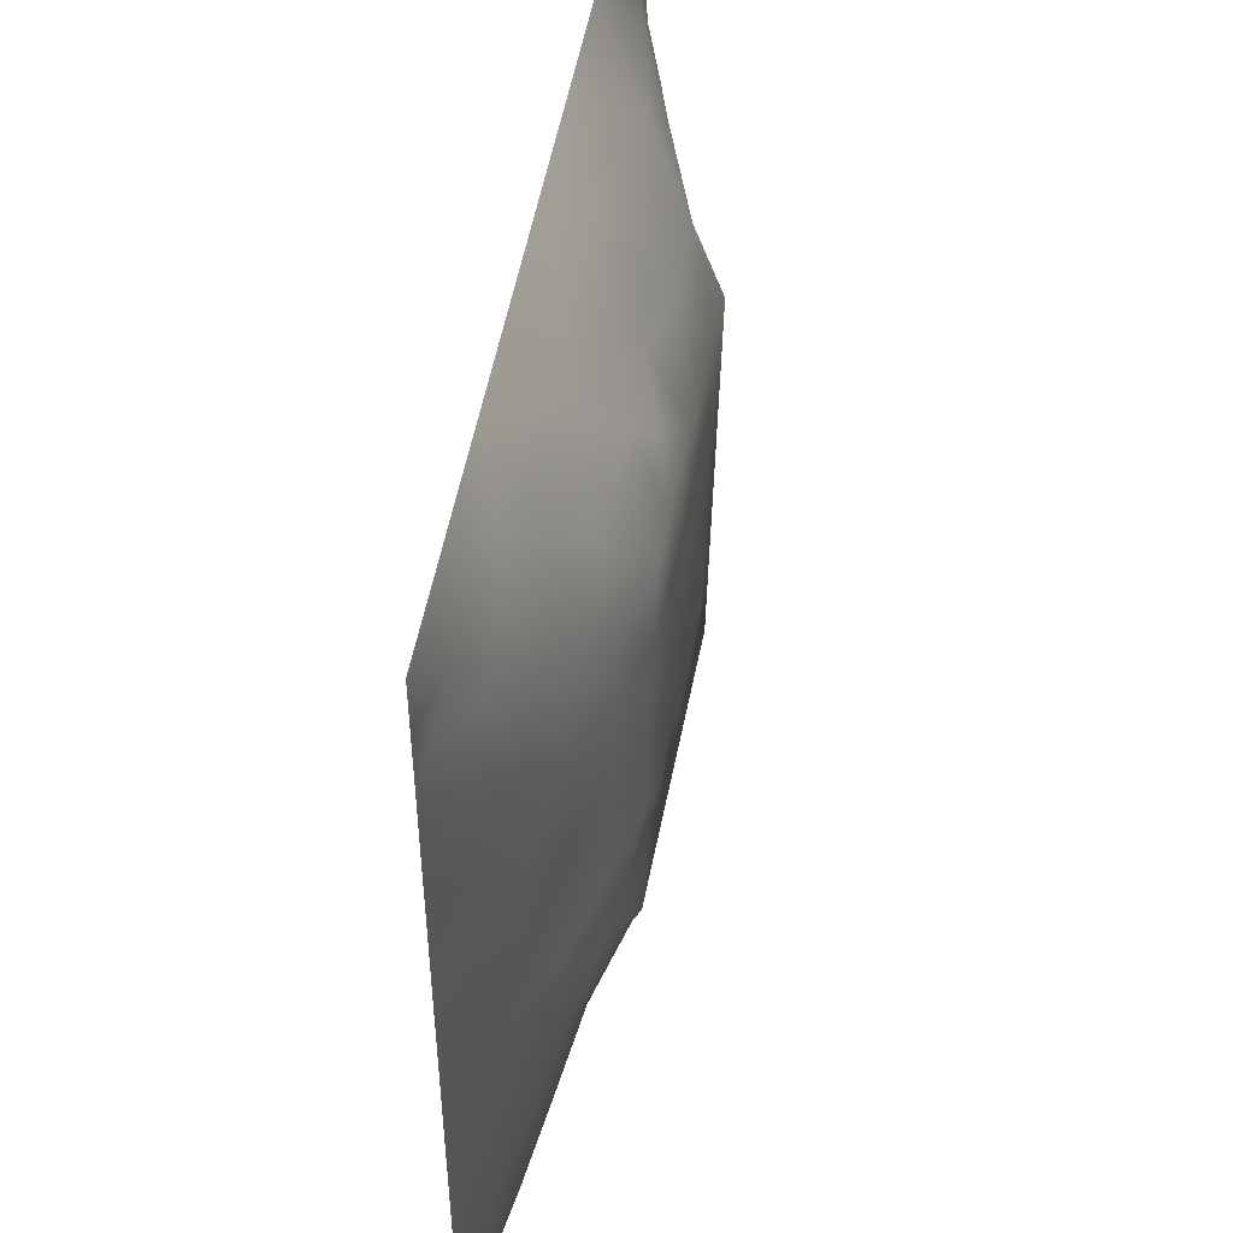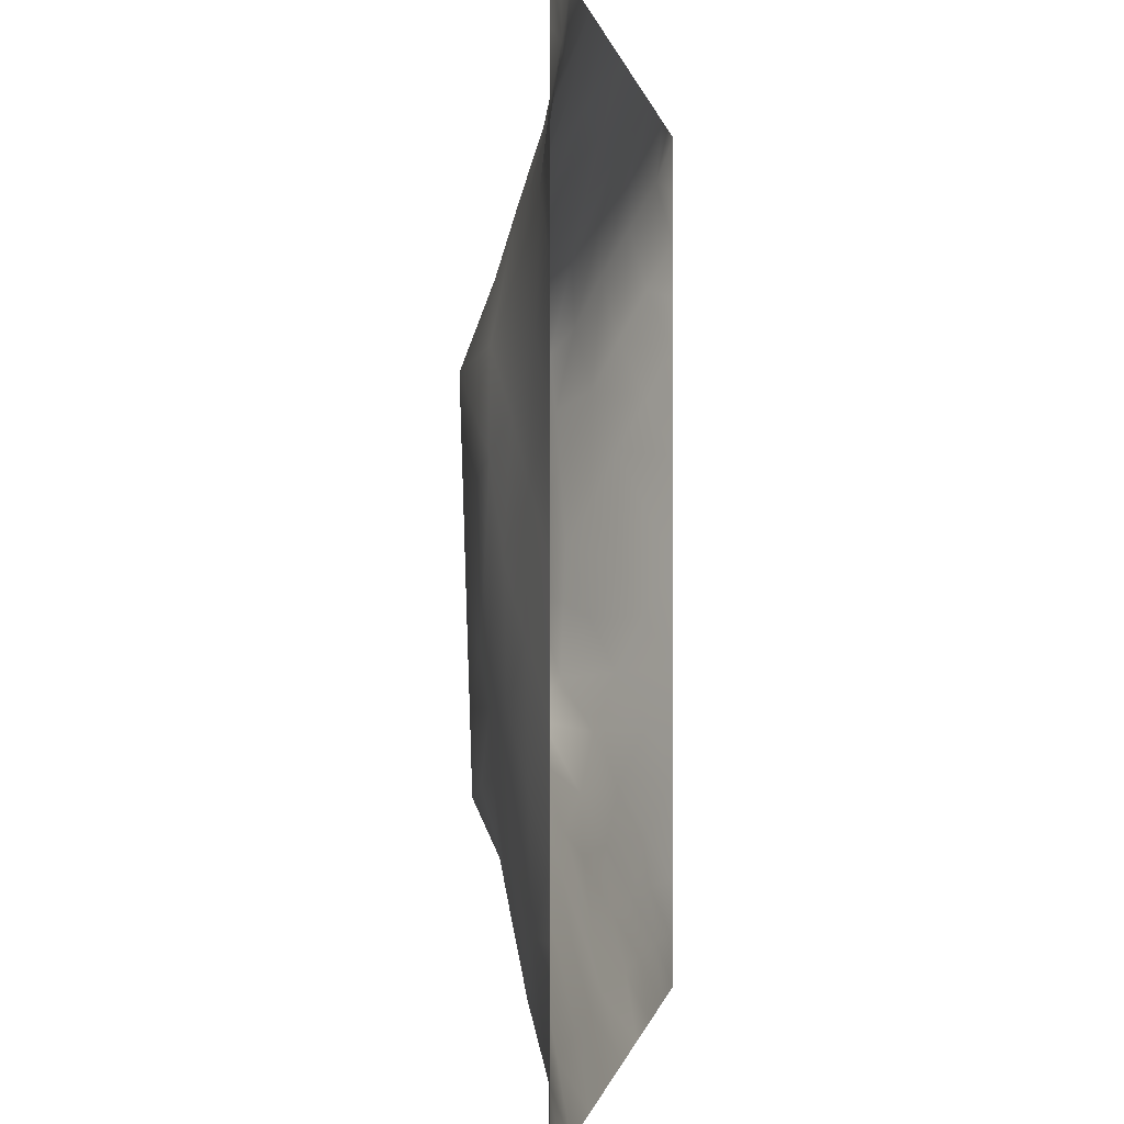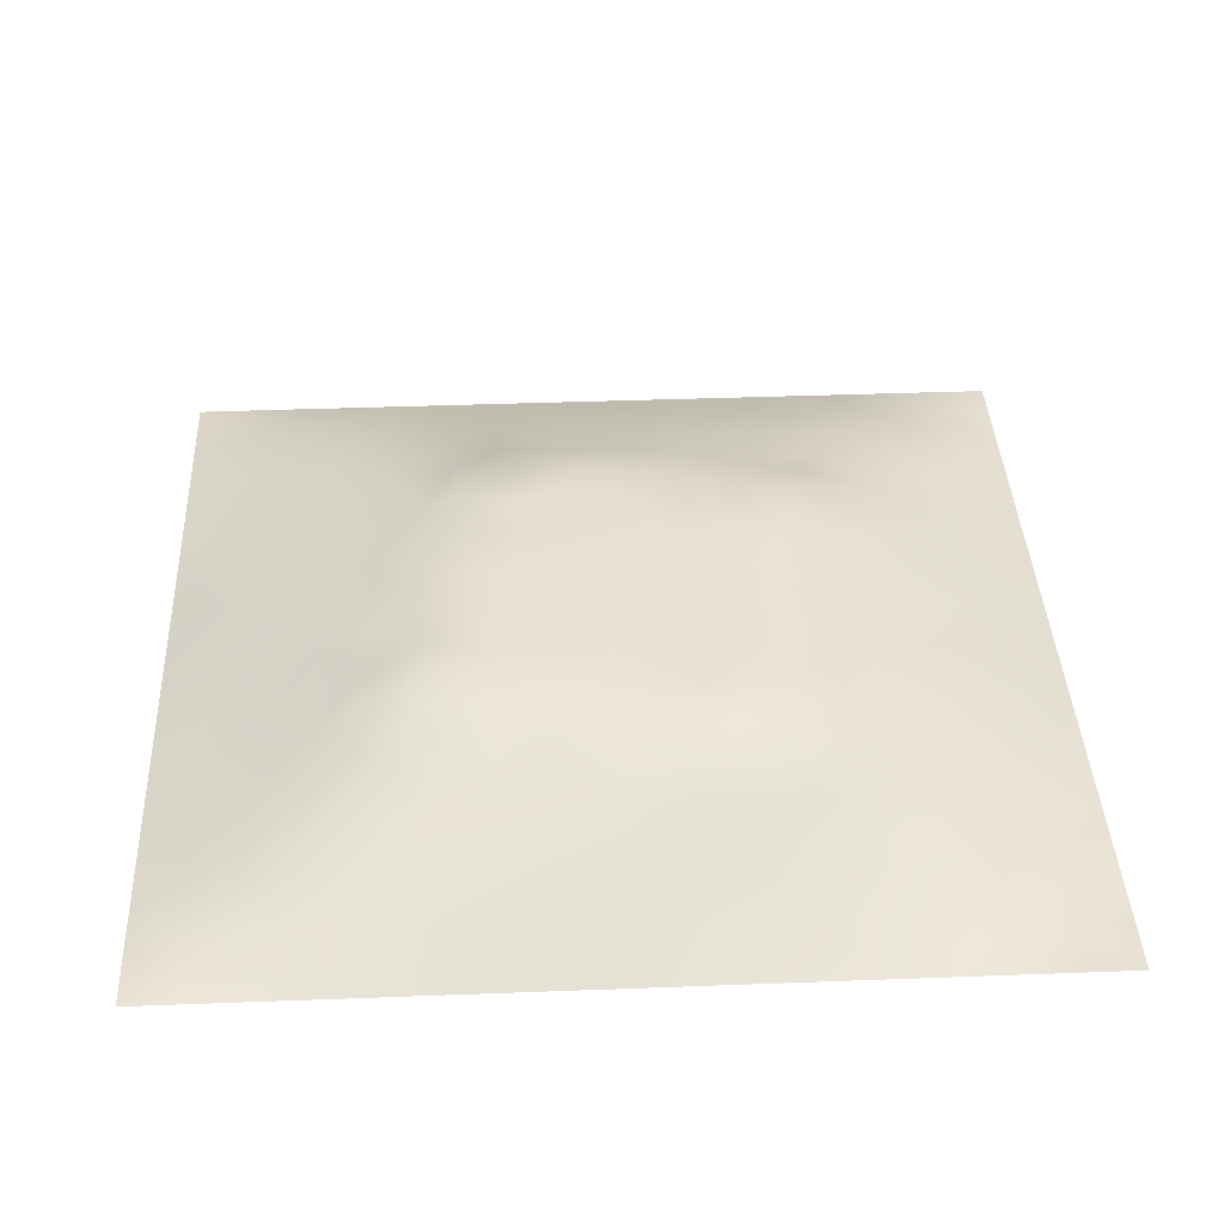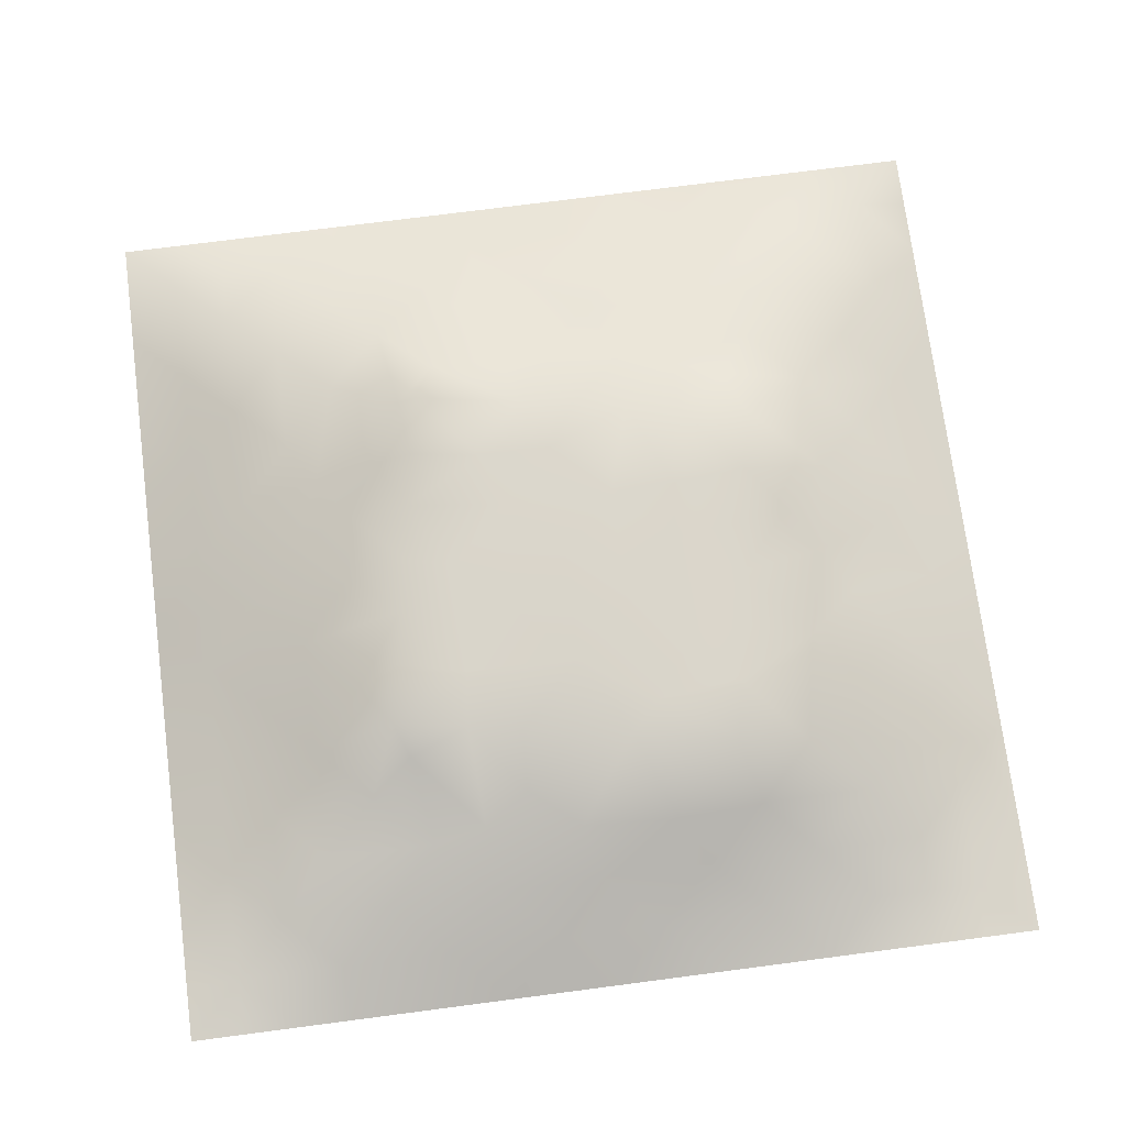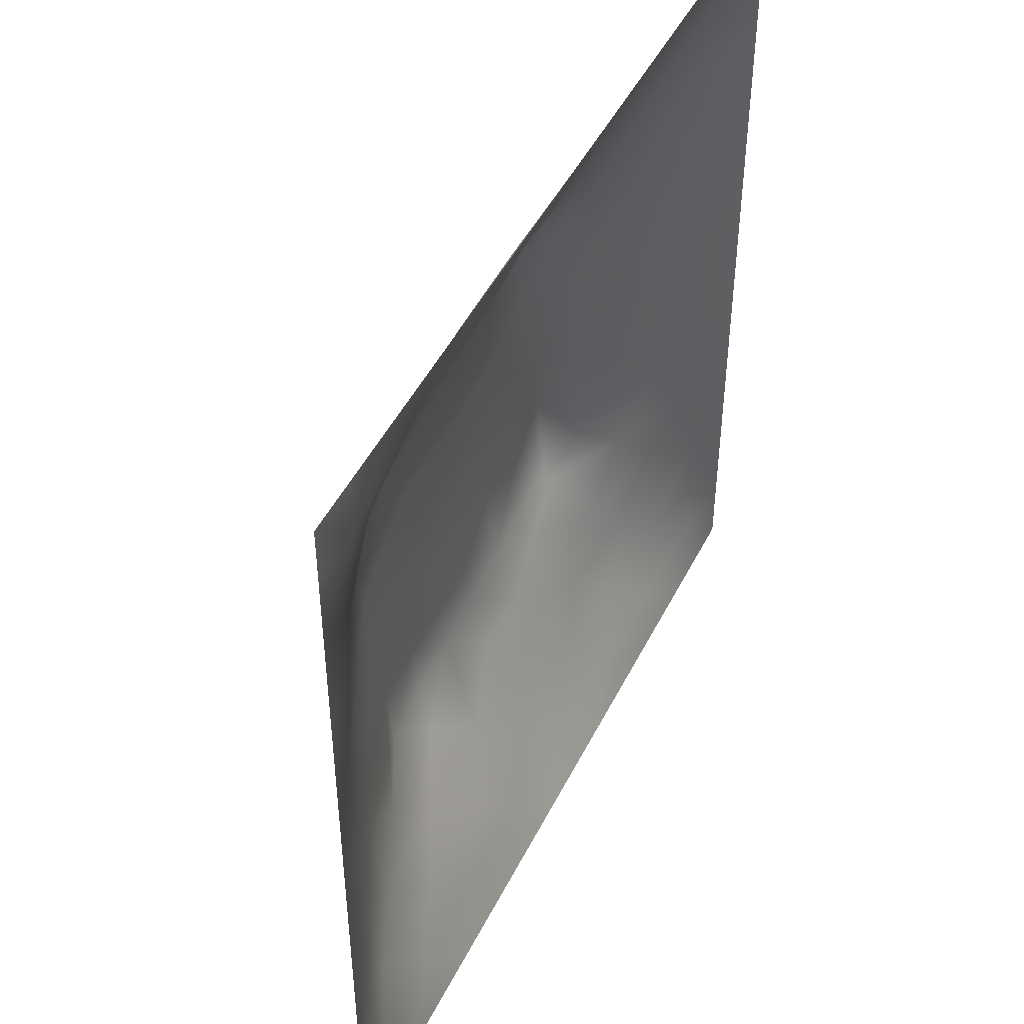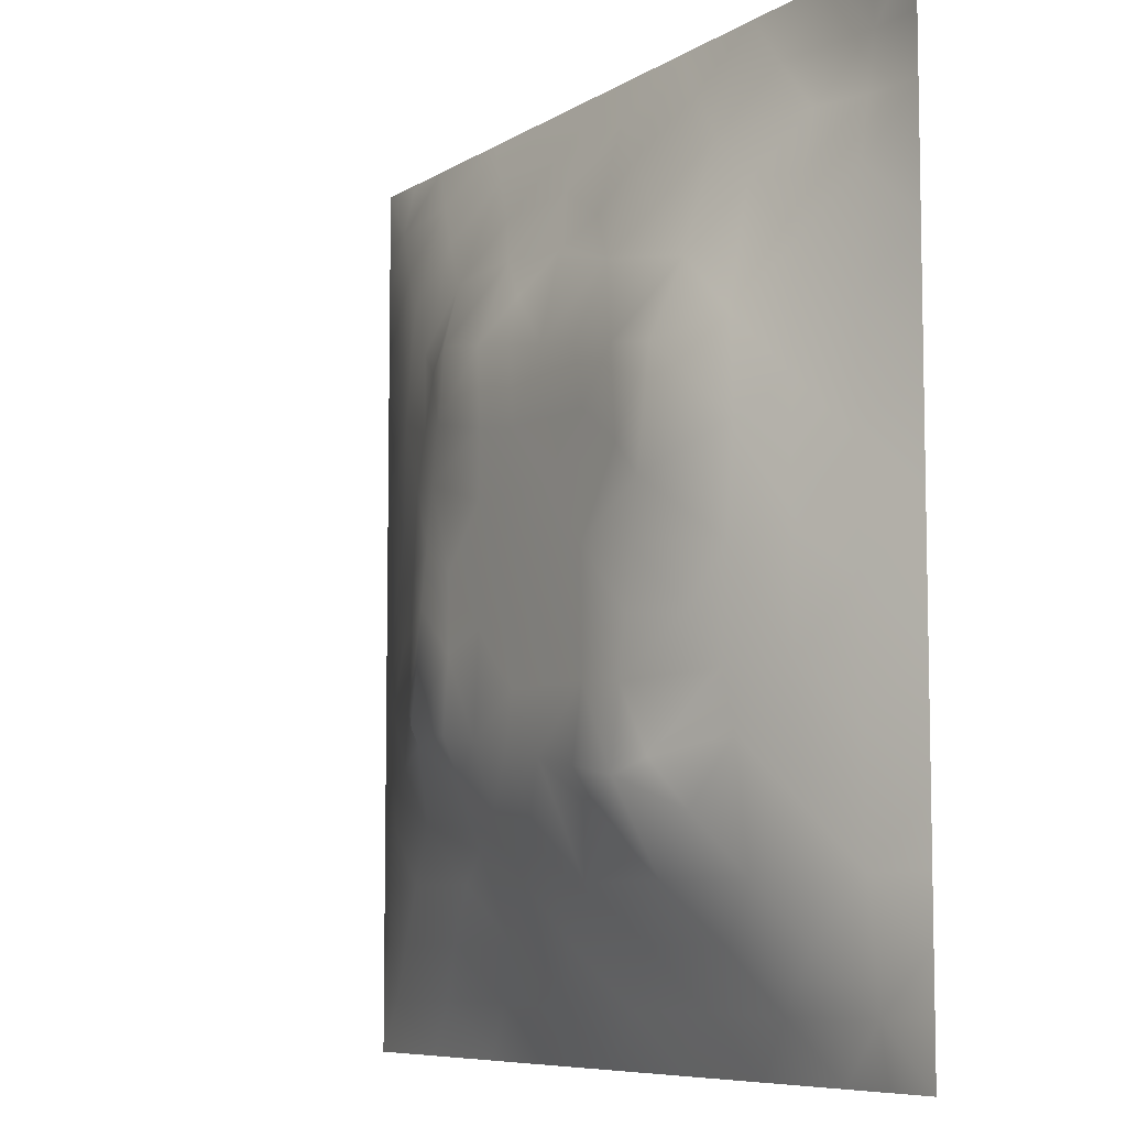
<metadata>
{"format":"obj","ext":"obj","renderer":"f3d","projection":"perspective","resolution":1024,"background":"white","views":[{"elev":49.5,"azim":-80.4,"up":"+Y"},{"elev":0.0,"azim":98.1,"up":"+Y"},{"elev":39.3,"azim":87.3,"up":"+Z"},{"elev":74.0,"azim":82.6,"up":"+Z"},{"elev":47.7,"azim":115.8,"up":"+Y"},{"elev":-7.6,"azim":59.0,"up":"+Y"}]}
</metadata>
<code>
v -0 0 -0
v 1 0 -0
v -0 1 0
v 1 1 0
v 0.5023 0.5013 0.1229
v -0 0.5 0
v 0.5 1 0
v 1 0.5 0
v 0.5 -0 0
v 0.2451 0.7569 0.08289
v 0.758 0.7568 0.08587
v 0.2458 0.2466 0.07669
v 0.7572 0.2445 0.08414
v 0.75 0 0
v 0.25 0 0
v 1 0.75 0
v 1 0.25 0
v 0.25 1 0
v 0.75 1 0
v 0 0.25 0
v 0 0.75 -0
v 0.3641 0.2169 0.07834
v 0.6339 0.7789 0.0926
v 1 0.9375 0
v 0.6827 0.6847 0.1199
v 0.8813 0.3739 0.05479
v 0.6272 0.1238 0.04505
v 0.6324 0.3703 0.1209
v 0.8792 0.1213 0.03691
v 0.3748 0.122 0.04799
v 0.1218 0.1221 0.03604
v 0.4938 0.2452 0.09638
v 0.8795 0.627 0.05165
v 0.6328 0.6313 0.1208
v 0.8769 0.8767 0.02309
v 0.374 0.8806 0.05438
v 0.2572 0.6039 0.09753
v 0.1214 0.879 0.03715
v 0.1207 0.627 0.05167
v 0.6273 0.8823 0.0577
v 0.1206 0.3745 0.05197
v 0.2484 0.1218 0.04431
v 0.8792 0.7525 0.04405
v 0.8808 0.2475 0.04931
v 0.2472 0.8819 0.05321
v 0.753 0.88 0.04648
v 0.12 0.2482 0.04908
v 0.1201 0.7532 0.04933
v 0.3001 0.7223 0.1023
v 0 0.6875 -0
v 0.5539 0.707 0.1199
v 0.8816 0.5006 0.05728
v 0.4281 0.7286 0.1199
v 0.243 0.4552 0.09589
v 0 0.375 0
v 0.5006 0.8818 0.0581
v 0.5021 0.6316 0.121
v 0.2435 0.3723 0.09911
v 0.1217 0.5006 0.05064
v 0.3718 0.5013 0.1209
v 0.6309 0.2436 0.09963
v 0.5011 0.1216 0.05119
v 0.5021 0.3711 0.1209
v 0 0.625 0
v 0 0.875 0
v 0 0.125 0
v 0.625 1 0
v 0.875 1 0
v 0.125 1 0
v 0.375 1 0
v 1 0.375 0
v 1 0.125 0
v 1 0.875 0
v 1 0.625 0
v 0.375 0 0
v 0.125 0 0
v 0.875 0 0
v 0.625 0 0
v 0.7531 0.1228 0.0422
v 0.6327 0.5011 0.122
v 0.7192 0.4888 0.1199
v 0.06099 0.3121 0.02349
v 0.1827 0.4371 0.07516
v 0.1822 0.3105 0.07104
v 0.0603 0.4376 0.02656
v 0.6885 0.9398 0.0246
v 0.6921 0.8196 0.07413
v 0.5632 0.9414 0.02988
v 0.06045 0.6887 0.02495
v 0.1822 0.6917 0.07197
v 0.05996 0.5631 0.0274
v 0.1859 0.9416 0.02703
v 0.1823 0.8186 0.06225
v 0.06119 0.9389 0.01341
v 0.437 0.5666 0.123
v 0.8787 0.8153 0.03722
v 0.9375 0 -0
v 0.3095 0.8207 0.07747
v 0.4375 0.9404 0.02807
v 0.939 0.8134 0.01741
v 0.8176 0.8175 0.05475
v 0.9374 0.9372 -0.001002
v 0.9375 1 0
v 0.5675 0.5664 0.1231
v 0.7083 0.426 0.1199
v 0.8275 0.5942 0.07938
v 0.8216 0.6922 0.07927
v 0.9398 0.5631 0.02648
v 0.4918 0.7176 0.1199
v 0.6931 0.5884 0.1209
v 0.4368 0.4362 0.1224
v 0.1866 0.06154 0.019
v 0.0612 0.06142 0.01369
v 0.1835 0.184 0.05648
v 0.3123 0.06251 0.01939
v 0.3108 0.1842 0.06501
v 0.4378 0.0595 0.02861
v 0.814 0.0609 0.02081
v 0.9383 0.06177 0.009641
v -0 0.9375 0
v 0.5674 0.436 0.1225
v 0.5264 0.8114 0.08179
v 0.5654 0.1824 0.07648
v 0.6922 0.1821 0.07288
v 0.5633 0.06153 0.02399
v 0.941 0.3118 0.02745
v 0.8209 0.3093 0.07671
v 0.9413 0.4375 0.02959
v 0.3117 0.9407 0.0274
v -0 0.0625 -0
v 0.8187 0.1826 0.06066
v 0.8089 0.3703 0.08221
v 0.6886 0.062 0.02126
v 0.05969 0.1236 0.02222
v 0.9404 0.1862 0.02325
v 0.4379 0.1842 0.07019
v 0.05968 0.1865 0.02396
v 0.0625 1 0
v 0.9383 0.6882 0.02089
v 0.697 0.3638 0.1199
v 0.05926 0.8143 0.02503
v 0.8131 0.9382 0.01454
v 0.1829 0.5645 0.07417
v 0.359 0.335 0.1199
v 0.3431 0.6601 0.1199
v 0.683 0.279 0.1199
v 0.2891 0.3469 0.1199
v 0.7509 0.6731 0.1199
v 0.3569 0.7409 0.1199
v 0.4878 0.3127 0.1199
v 0.5826 0.8375 0.07121
v 0.2899 0.3271 0.1115
v 0.3323 0.5976 0.1199
v 0.7217 0.294 0.1051
v 0.9379 0.8752 0.008035
v 0.4353 0.6419 0.1215
v 0.2771 0.663 0.0995
v 0.7298 0.5518 0.1199
v 0.6174 0.696 0.1199
v 0.3106 0.4718 0.1199
v 0.4234 0.3238 0.1199
v 0.3609 0.2902 0.103
v 0.55 0.302 0.1199
v 0.3214 0.5341 0.1199
v 0.4178 0.2522 0.09458
v 0.4249 0.8237 0.08181
v 0.8226 0.4819 0.08497
v 1 0.0625 -0
v 0.3719 0.4157 0.1213
v 0.7764 0.4232 0.09724
v 0.2411 0.5168 0.09319
v 0.6137 0.291 0.1199
v 1 0.1875 0
v 0 0.8125 -0
v 0.4781 0.7716 0.1015
f 129 99 70
f 112 31 113
f 170 132 167
f 26 167 132
f 58 152 147
f 114 12 47
f 173 17 135
f 129 36 99
f 3 120 94
f 152 12 162
f 11 25 148
f 80 110 104
f 115 112 15
f 163 172 28
f 114 137 31
f 76 112 113
f 84 47 12
f 15 112 76
f 115 15 75
f 45 92 93
f 113 134 130
f 16 100 139
f 22 30 136
f 38 93 92
f 16 73 100
f 165 22 136
f 89 64 39
f 83 58 54
f 57 95 104
f 116 30 22
f 42 112 115
f 66 130 134
f 140 105 28
f 155 100 73
f 129 70 18
f 63 28 121
f 165 162 22
f 114 31 42
f 150 165 32
f 37 153 157
f 164 153 37
f 39 90 89
f 123 32 62
f 41 58 83
f 32 165 136
f 161 144 162
f 51 159 23
f 142 46 35
f 78 125 9
f 121 80 5
f 60 95 153
f 147 144 169
f 44 126 26
f 175 53 109
f 162 165 161
f 123 163 32
f 60 169 111
f 63 121 111
f 63 161 150
f 25 159 34
f 81 170 167
f 30 115 117
f 84 152 58
f 51 109 57
f 34 159 51
f 11 148 107
f 5 104 95
f 85 55 41
f 174 21 141
f 29 119 135
f 72 135 119
f 84 12 152
f 84 58 41
f 47 137 114
f 14 118 133
f 55 82 41
f 65 174 141
f 20 66 137
f 55 20 82
f 59 91 85
f 35 96 155
f 6 85 91
f 94 138 3
f 41 82 84
f 48 89 90
f 89 48 21
f 92 18 69
f 94 69 138
f 59 85 83
f 167 106 158
f 41 83 85
f 106 167 52
f 157 90 37
f 117 9 62
f 38 92 94
f 81 167 158
f 98 166 36
f 164 171 160
f 45 10 98
f 156 145 153
f 162 12 22
f 116 22 12
f 118 29 79
f 147 160 58
f 91 39 64
f 131 79 29
f 26 128 52
f 23 11 87
f 97 119 77
f 145 53 149
f 47 84 82
f 48 38 141
f 168 72 119
f 169 60 160
f 56 88 99
f 7 99 88
f 164 160 60
f 122 175 51
f 136 62 32
f 93 38 48
f 23 25 11
f 93 10 45
f 48 90 93
f 25 23 159
f 59 39 91
f 143 39 59
f 54 58 160
f 109 51 175
f 6 91 64
f 63 111 161
f 135 44 29
f 6 55 85
f 154 127 132
f 155 102 35
f 143 90 39
f 102 155 73
f 75 117 115
f 142 19 46
f 43 101 107
f 111 169 161
f 100 155 96
f 11 107 101
f 43 33 139
f 150 161 165
f 125 27 62
f 72 173 135
f 37 90 143
f 37 143 171
f 97 2 119
f 157 10 90
f 49 98 10
f 49 10 157
f 145 157 153
f 34 51 57
f 119 29 118
f 145 49 157
f 105 170 81
f 110 80 158
f 156 57 109
f 156 53 145
f 149 166 98
f 149 98 49
f 123 62 27
f 5 95 111
f 95 57 156
f 163 150 32
f 60 111 95
f 166 56 36
f 56 99 36
f 146 172 61
f 34 57 104
f 21 50 89
f 9 117 75
f 78 133 125
f 144 152 162
f 95 156 153
f 92 45 18
f 88 151 40
f 83 54 171
f 96 43 100
f 37 171 164
f 77 119 118
f 120 65 94
f 122 23 151
f 169 144 161
f 129 18 45
f 94 65 38
f 112 42 31
f 63 163 28
f 163 63 150
f 167 26 52
f 130 1 113
f 13 131 127
f 154 132 140
f 80 104 5
f 27 124 123
f 147 152 144
f 110 25 34
f 86 46 19
f 87 11 46
f 81 158 80
f 61 123 124
f 33 52 108
f 124 27 79
f 139 33 108
f 143 59 171
f 33 106 52
f 40 87 86
f 133 79 27
f 103 68 102
f 107 106 33
f 83 171 59
f 148 25 110
f 148 110 158
f 148 106 107
f 43 139 100
f 124 146 61
f 140 170 105
f 50 64 89
f 54 160 171
f 154 140 146
f 140 132 170
f 115 30 42
f 74 139 108
f 4 103 102
f 7 70 99
f 116 42 30
f 151 23 40
f 68 142 102
f 88 40 67
f 142 35 102
f 88 56 151
f 31 134 113
f 86 67 40
f 69 94 92
f 56 166 122
f 148 158 106
f 44 127 131
f 105 81 80
f 141 38 65
f 56 122 151
f 122 51 23
f 79 131 124
f 13 124 131
f 2 168 119
f 125 62 9
f 36 129 98
f 45 98 129
f 67 7 88
f 19 67 86
f 68 19 142
f 87 40 23
f 42 116 114
f 24 4 102
f 73 24 102
f 141 21 48
f 74 16 139
f 8 74 108
f 101 46 11
f 8 108 128
f 76 113 1
f 146 28 172
f 96 35 101
f 107 33 43
f 52 128 108
f 128 71 8
f 46 86 87
f 149 49 145
f 126 17 71
f 127 44 26
f 26 126 128
f 123 61 163
f 71 128 126
f 132 127 26
f 17 126 135
f 10 93 90
f 124 13 146
f 43 96 101
f 27 125 133
f 101 35 46
f 29 44 131
f 12 114 116
f 66 134 137
f 44 135 126
f 79 133 118
f 160 147 169
f 34 104 110
f 172 163 61
f 134 31 137
f 77 118 14
f 60 153 164
f 82 20 47
f 154 146 13
f 14 133 78
f 149 53 166
f 154 13 127
f 137 47 20
f 121 28 80
f 28 105 80
f 121 5 111
f 109 53 156
f 140 28 146
f 53 175 166
f 175 122 166
f 30 117 136
f 62 136 117

</code>
